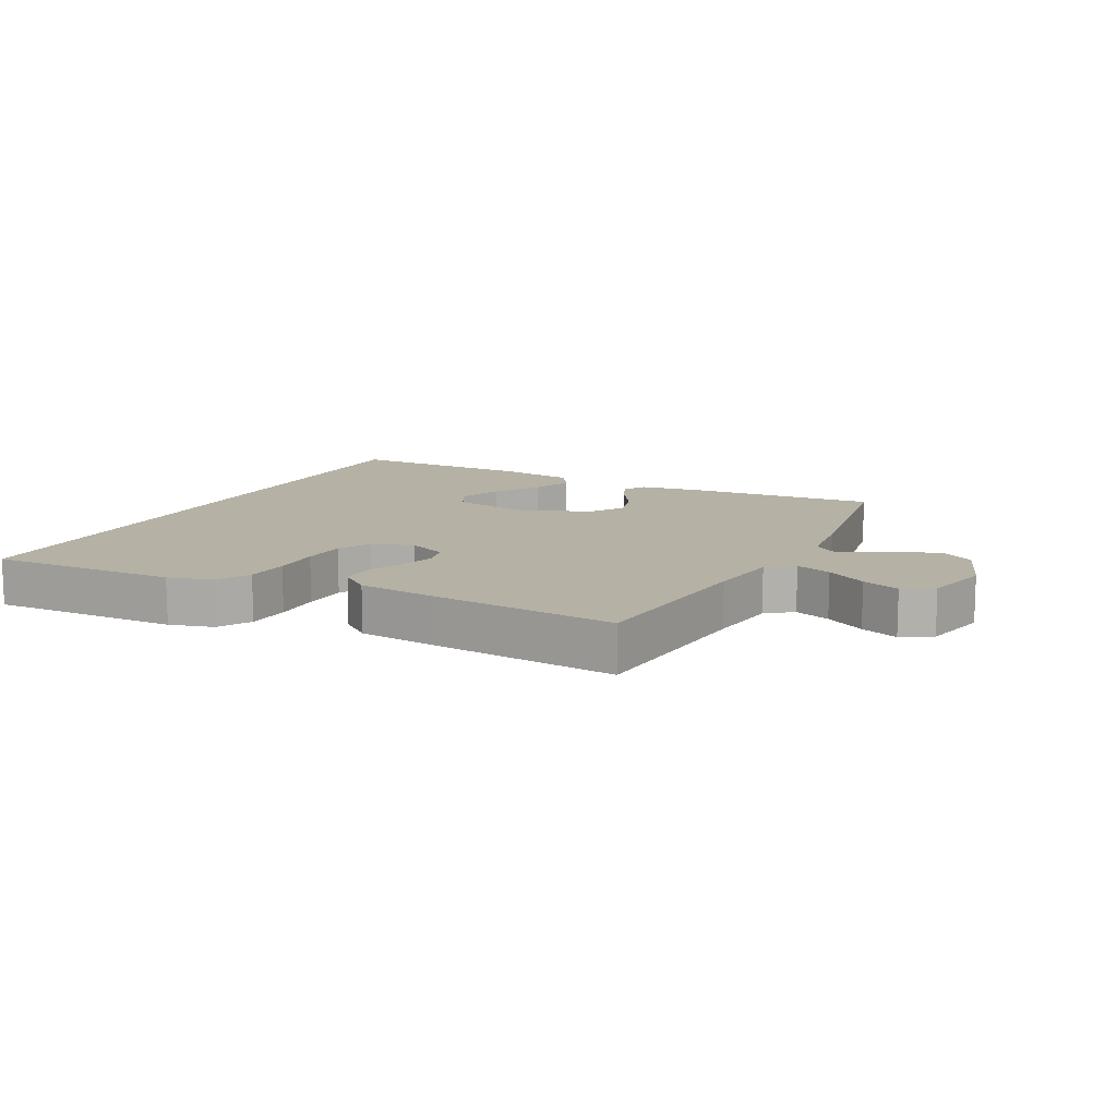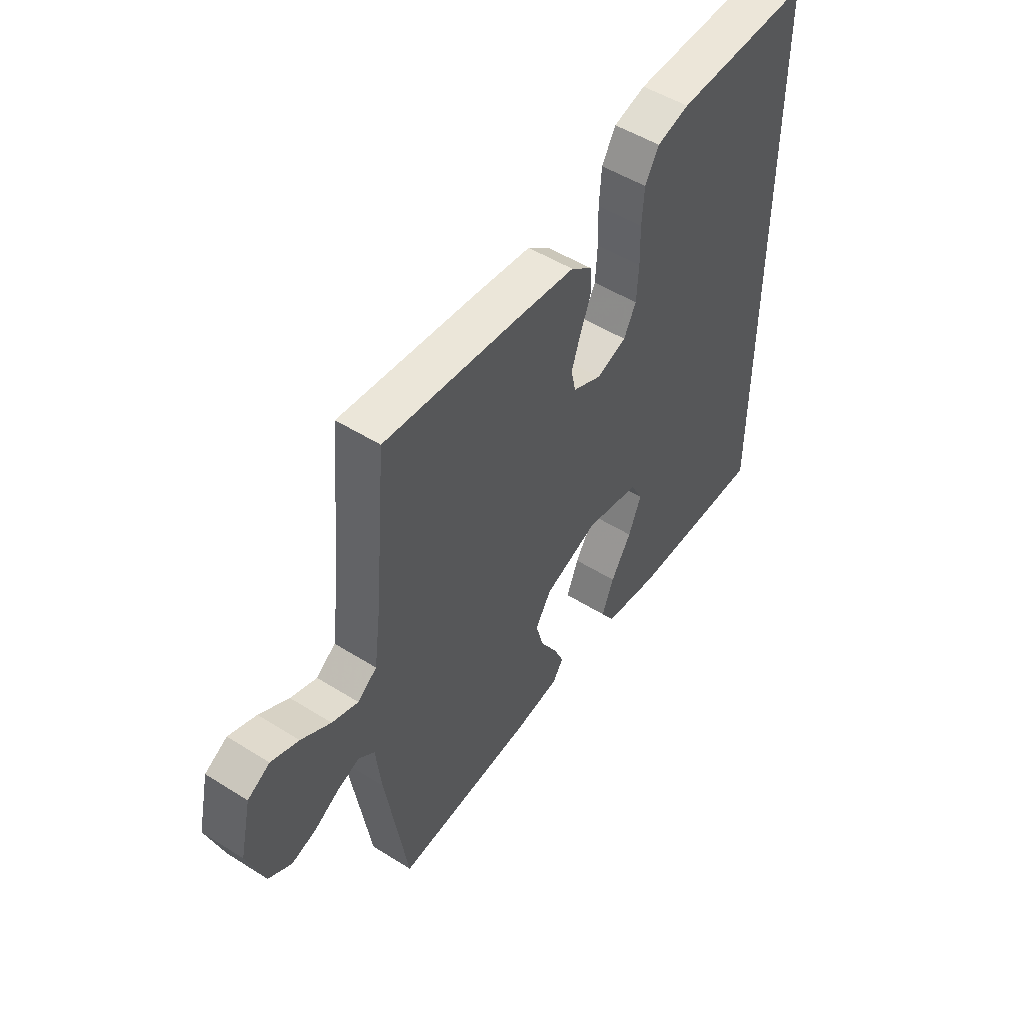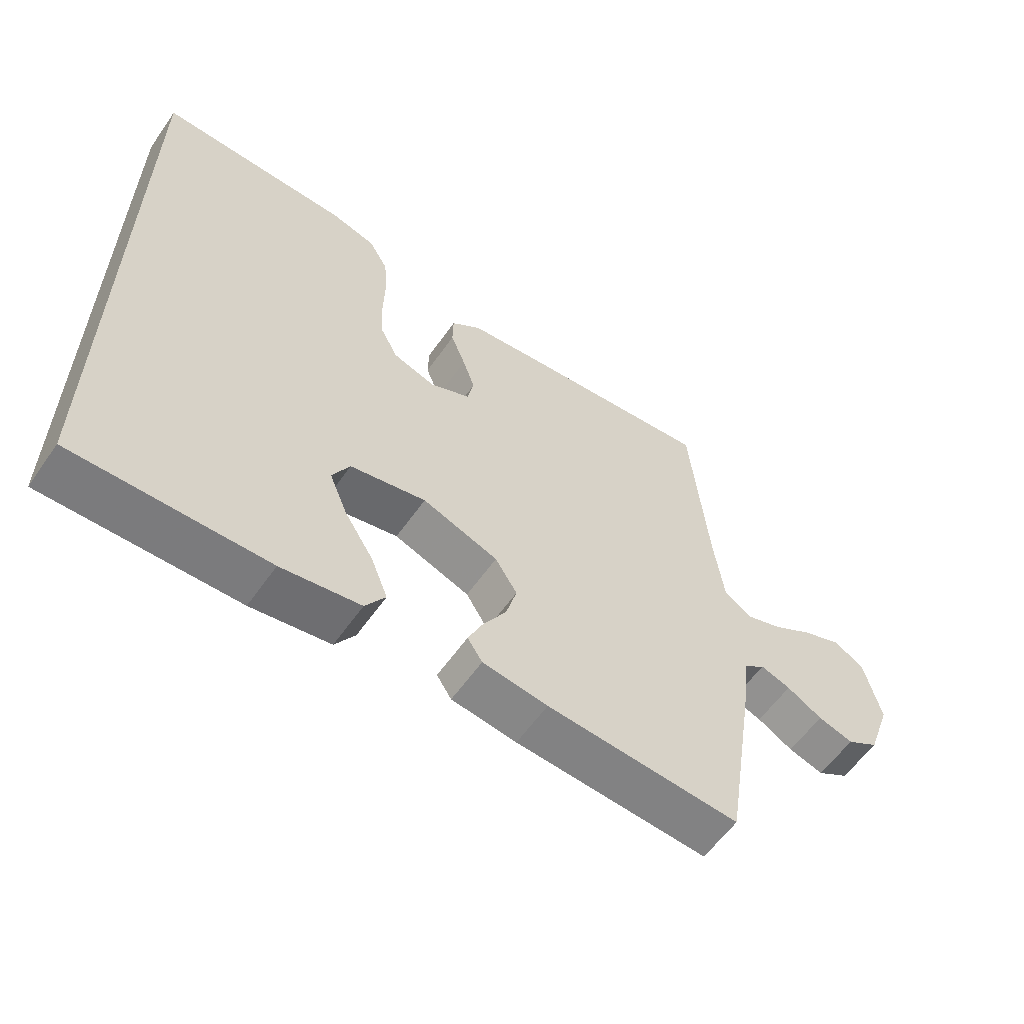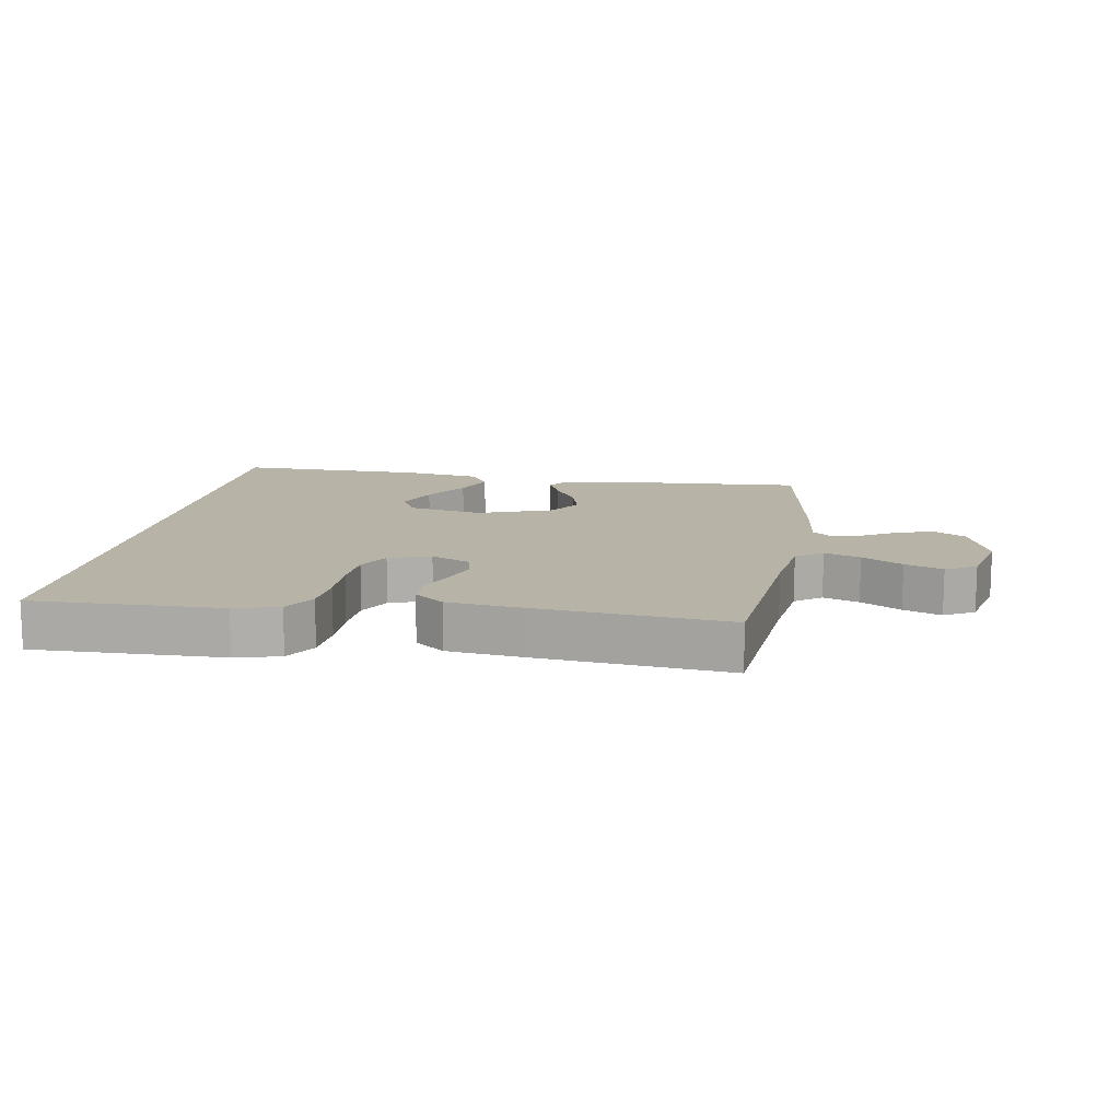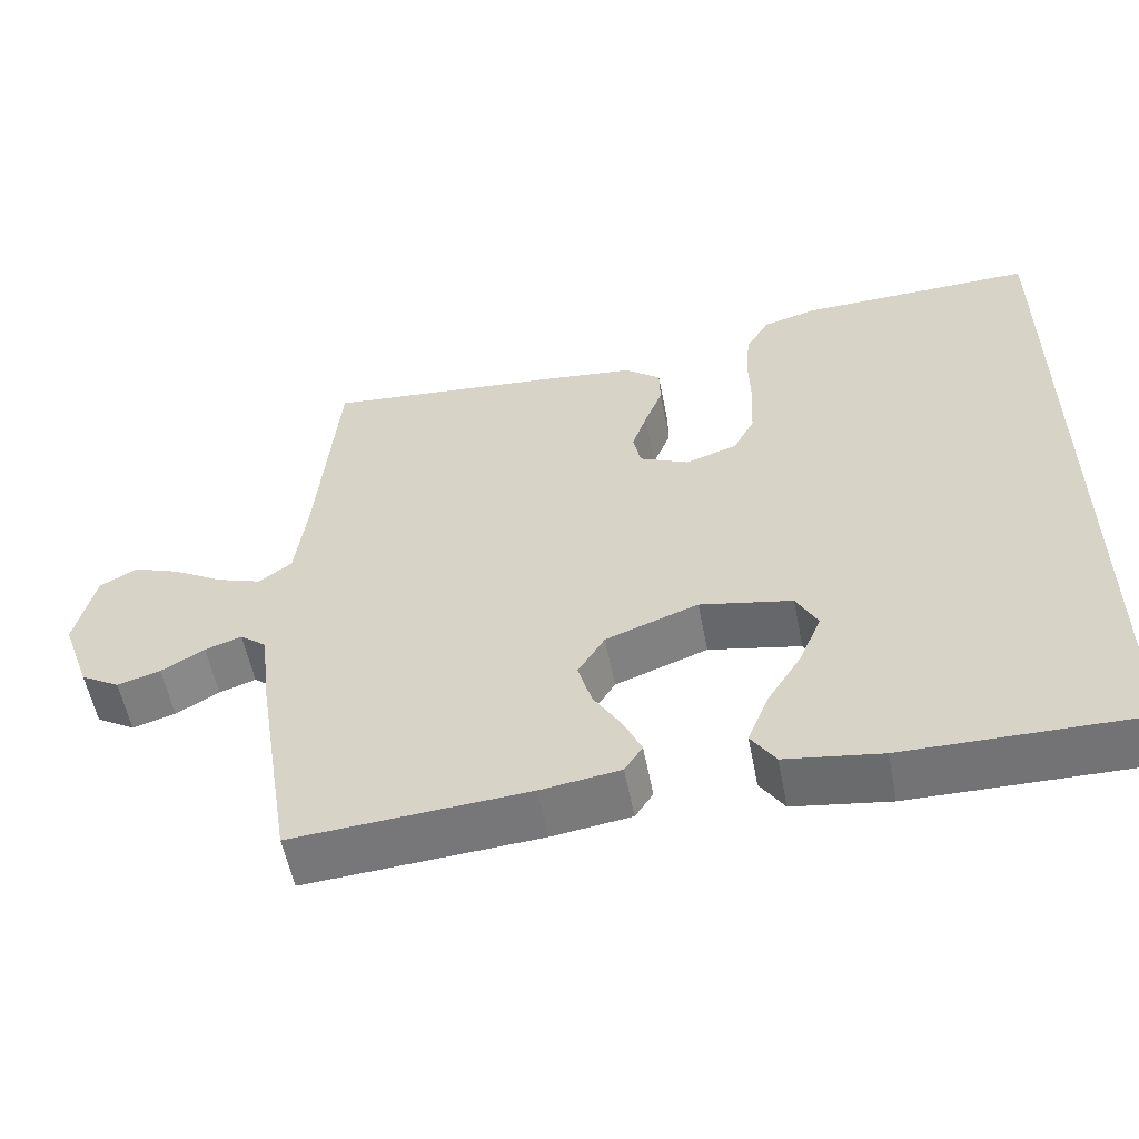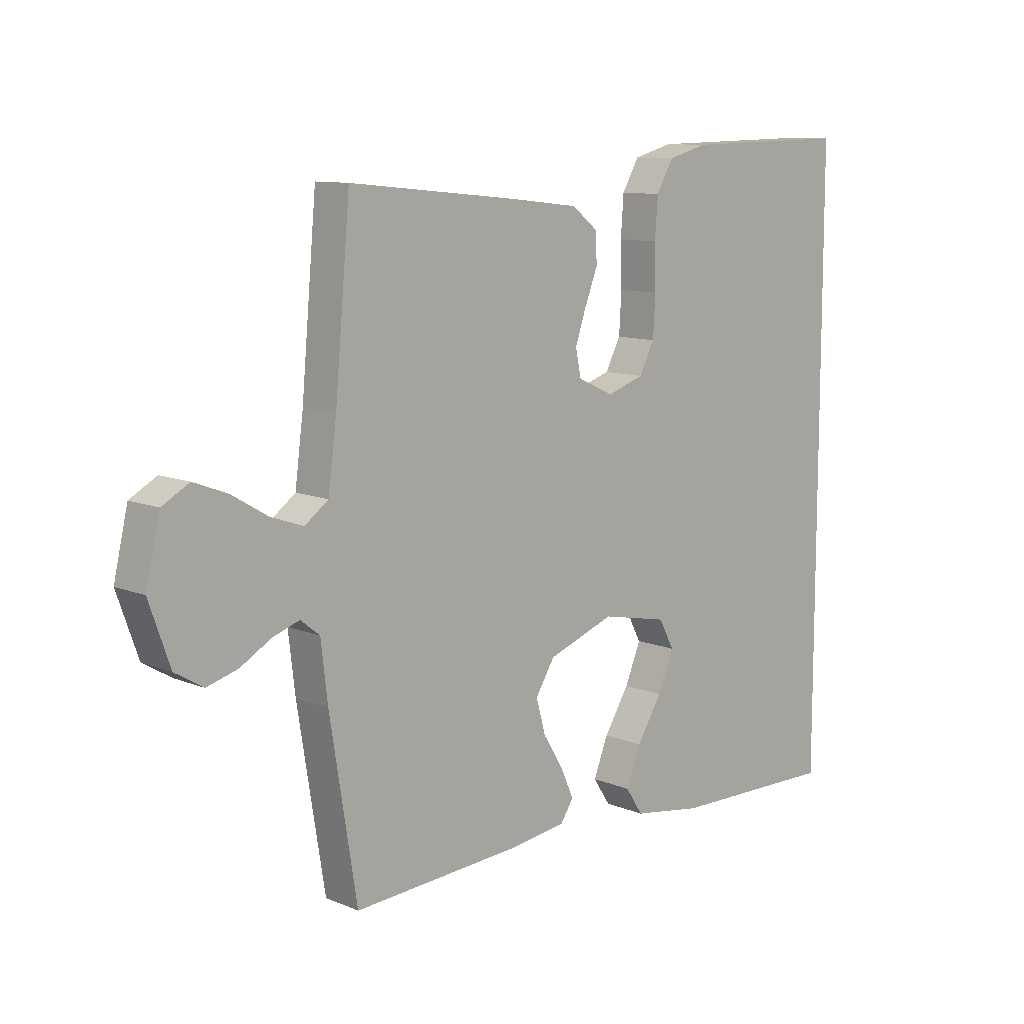
<metadata>
{"format":"obj","ext":"obj","renderer":"f3d","projection":"perspective","resolution":1024,"background":"white","views":[{"elev":11.8,"azim":26.8,"up":"+Y"},{"elev":50.6,"azim":124.5,"up":"+Z"},{"elev":-59.0,"azim":-34.8,"up":"+Z"},{"elev":12.7,"azim":9.6,"up":"+Y"},{"elev":-56.2,"azim":-169.0,"up":"+Z"},{"elev":10.4,"azim":135.9,"up":"+Z"}]}
</metadata>
<code>
v 0.5 0.07 -0.5
v 0.2 0.07 -0.48
v 0.099 0.07 -0.466
v 0.076 0.07 -0.431
v 0.099 0.07 -0.38
v 0.135 0.07 -0.321
v 0.152 0.07 -0.26
v 0.118 0.07 -0.205
v 0 0.07 -0.162
v -0.118 0.07 -0.186
v -0.145 0.07 -0.237
v -0.117 0.07 -0.305
v -0.072 0.07 -0.377
v -0.046 0.07 -0.443
v -0.077 0.07 -0.49
v -0.2 0.07 -0.509
v -0.5 0.07 -0.514
v -0.5 0.07 0.545
v -0.2 0.07 0.539
v -0.13 0.07 0.52
v -0.1 0.07 0.468
v -0.095 0.07 0.398
v -0.097 0.07 0.321
v -0.093 0.07 0.25
v -0.066 0.07 0.198
v 0 0.07 0.176
v 0.063 0.07 0.205
v 0.073 0.07 0.252
v 0.054 0.07 0.308
v 0.031 0.07 0.367
v 0.032 0.07 0.419
v 0.079 0.07 0.456
v 0.2 0.07 0.47
v 0.5 0.07 0.5
v 0.527 0.07 0.2
v 0.542 0.07 0.085
v 0.584 0.07 0.054
v 0.641 0.07 0.074
v 0.705 0.07 0.112
v 0.765 0.07 0.135
v 0.813 0.07 0.108
v 0.838 0.07 0
v 0.801 0.07 -0.105
v 0.751 0.07 -0.135
v 0.696 0.07 -0.119
v 0.641 0.07 -0.087
v 0.594 0.07 -0.071
v 0.56 0.07 -0.098
v 0.548 0.07 -0.2
v 0.5 0 -0.5
v 0.2 0 -0.48
v 0.099 0 -0.466
v 0.076 0 -0.431
v 0.099 0 -0.38
v 0.135 0 -0.321
v 0.152 0 -0.26
v 0.118 0 -0.205
v 0 0 -0.162
v -0.118 0 -0.186
v -0.145 0 -0.237
v -0.117 0 -0.305
v -0.072 0 -0.377
v -0.046 0 -0.443
v -0.077 0 -0.49
v -0.2 0 -0.509
v -0.5 0 -0.514
v -0.5 0 0.545
v -0.2 0 0.539
v -0.13 0 0.52
v -0.1 0 0.468
v -0.095 0 0.398
v -0.097 0 0.321
v -0.093 0 0.25
v -0.066 0 0.198
v 0 0 0.176
v 0.063 0 0.205
v 0.073 0 0.252
v 0.054 0 0.308
v 0.031 0 0.367
v 0.032 0 0.419
v 0.079 0 0.456
v 0.2 0 0.47
v 0.5 0 0.5
v 0.527 0 0.2
v 0.542 0 0.085
v 0.584 0 0.054
v 0.641 0 0.074
v 0.705 0 0.112
v 0.765 0 0.135
v 0.813 0 0.108
v 0.838 0 0
v 0.801 0 -0.105
v 0.751 0 -0.135
v 0.696 0 -0.119
v 0.641 0 -0.087
v 0.594 0 -0.071
v 0.56 0 -0.098
v 0.548 0 -0.2
f 48 49 1 2
f 43 44 45 46
f 43 46 47
f 42 43 47
f 41 42 47
f 38 39 40 41
f 37 38 41 47
f 36 37 47 48
f 32 33 34 35
f 29 30 31 32
f 28 29 32 35
f 27 28 35 36
f 20 21 22 23
f 20 23 24
f 19 20 24
f 18 19 24
f 17 18 24 25
f 12 13 14 15
f 11 12 15 16
f 3 4 5 6
f 3 6 7
f 2 3 7
f 48 2 7
f 26 27 36 48
f 26 48 7 8
f 25 26 8 9
f 11 16 17 25
f 10 11 25
f 9 10 25
f 51 50 98 97
f 95 94 93 92
f 96 95 92
f 96 92 91
f 96 91 90
f 90 89 88 87
f 96 90 87 86
f 97 96 86 85
f 84 83 82 81
f 81 80 79 78
f 84 81 78 77
f 85 84 77 76
f 72 71 70 69
f 73 72 69
f 73 69 68
f 73 68 67
f 74 73 67 66
f 64 63 62 61
f 65 64 61 60
f 55 54 53 52
f 56 55 52
f 56 52 51
f 56 51 97
f 97 85 76 75
f 57 56 97 75
f 58 57 75 74
f 74 66 65 60
f 74 60 59
f 74 59 58
f 1 50 51 2
f 2 51 52 3
f 3 52 53 4
f 4 53 54 5
f 5 54 55 6
f 6 55 56 7
f 7 56 57 8
f 8 57 58 9
f 9 58 59 10
f 10 59 60 11
f 11 60 61 12
f 12 61 62 13
f 13 62 63 14
f 14 63 64 15
f 15 64 65 16
f 16 65 66 17
f 17 66 67 18
f 18 67 68 19
f 19 68 69 20
f 20 69 70 21
f 21 70 71 22
f 22 71 72 23
f 23 72 73 24
f 24 73 74 25
f 25 74 75 26
f 26 75 76 27
f 27 76 77 28
f 28 77 78 29
f 29 78 79 30
f 30 79 80 31
f 31 80 81 32
f 32 81 82 33
f 33 82 83 34
f 34 83 84 35
f 35 84 85 36
f 36 85 86 37
f 37 86 87 38
f 38 87 88 39
f 39 88 89 40
f 40 89 90 41
f 41 90 91 42
f 42 91 92 43
f 43 92 93 44
f 44 93 94 45
f 45 94 95 46
f 46 95 96 47
f 47 96 97 48
f 48 97 98 49
f 49 98 50 1

</code>
